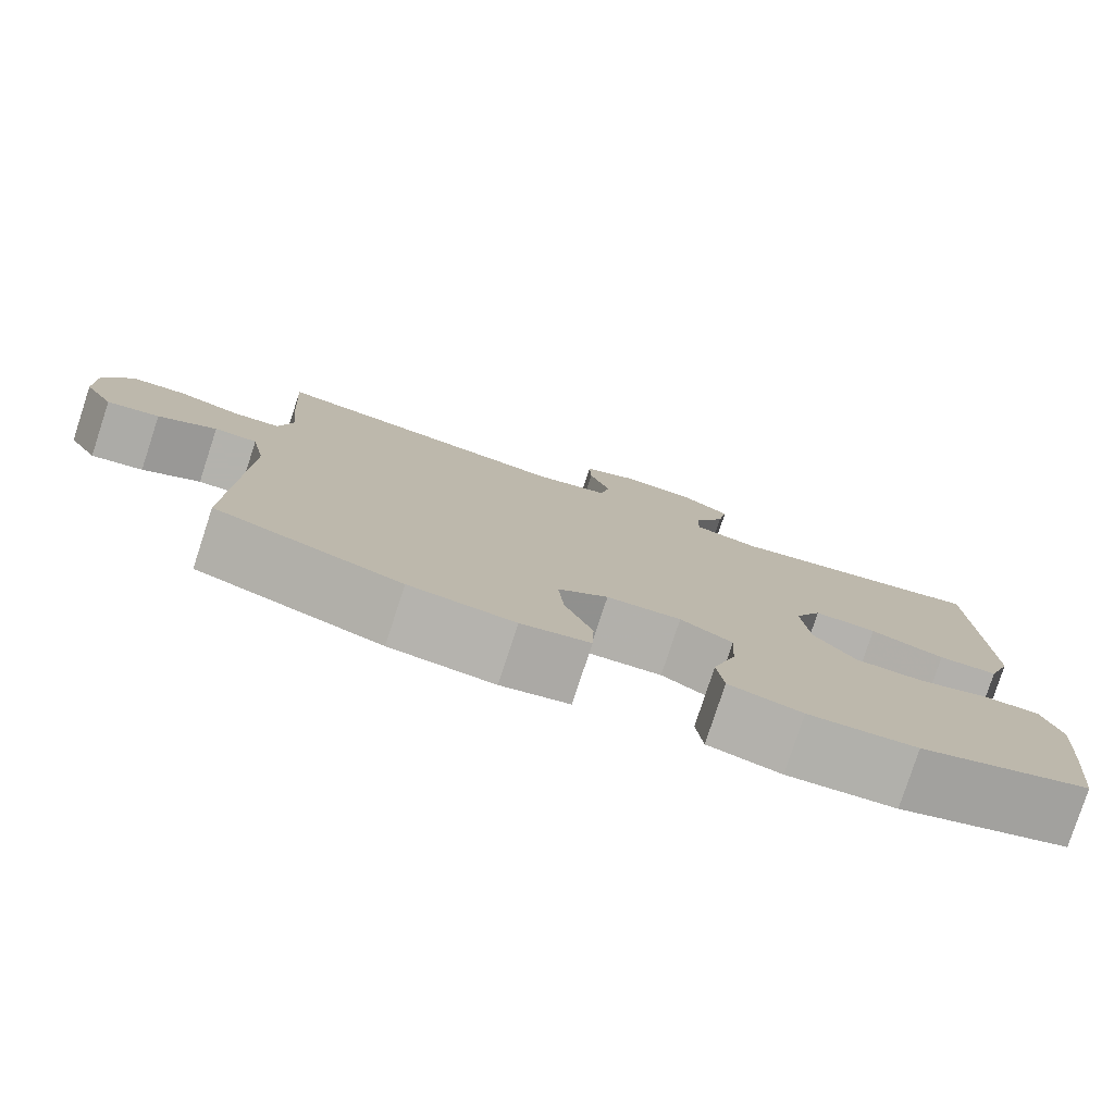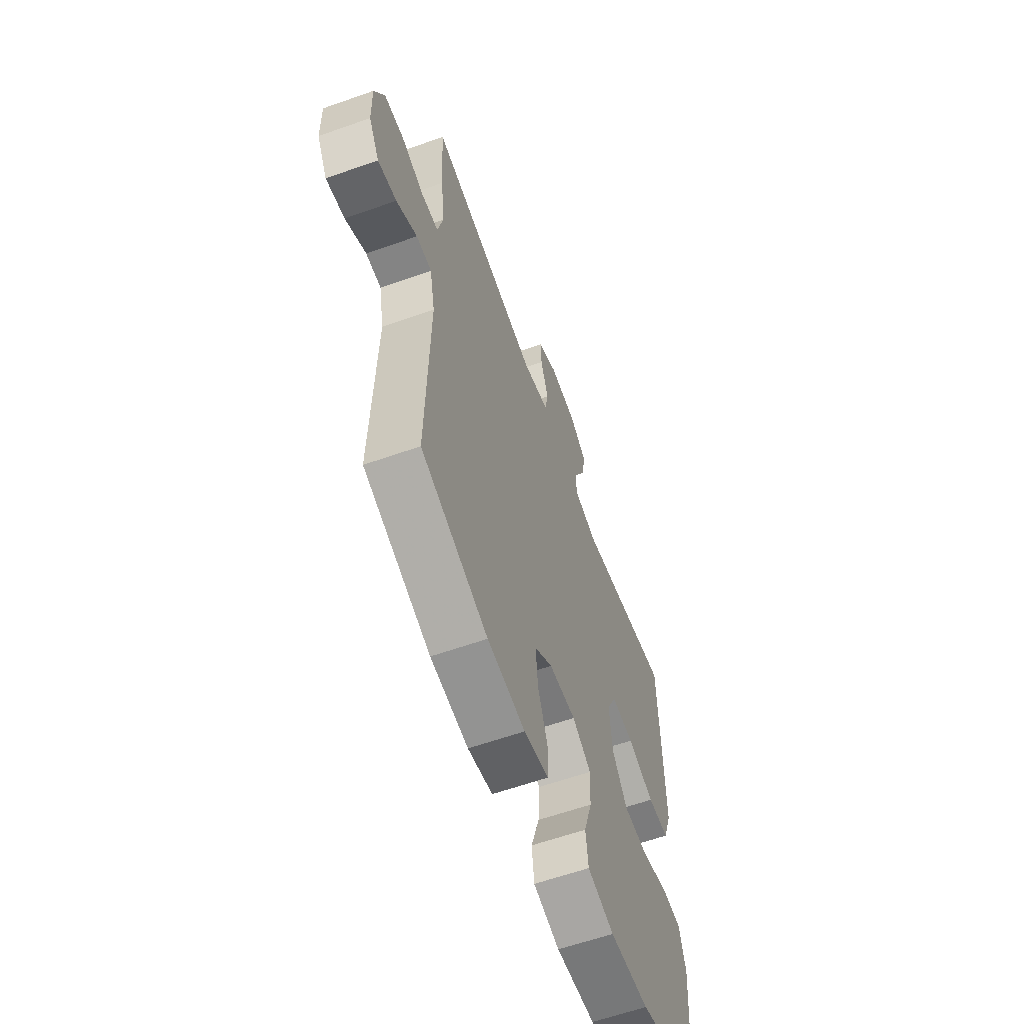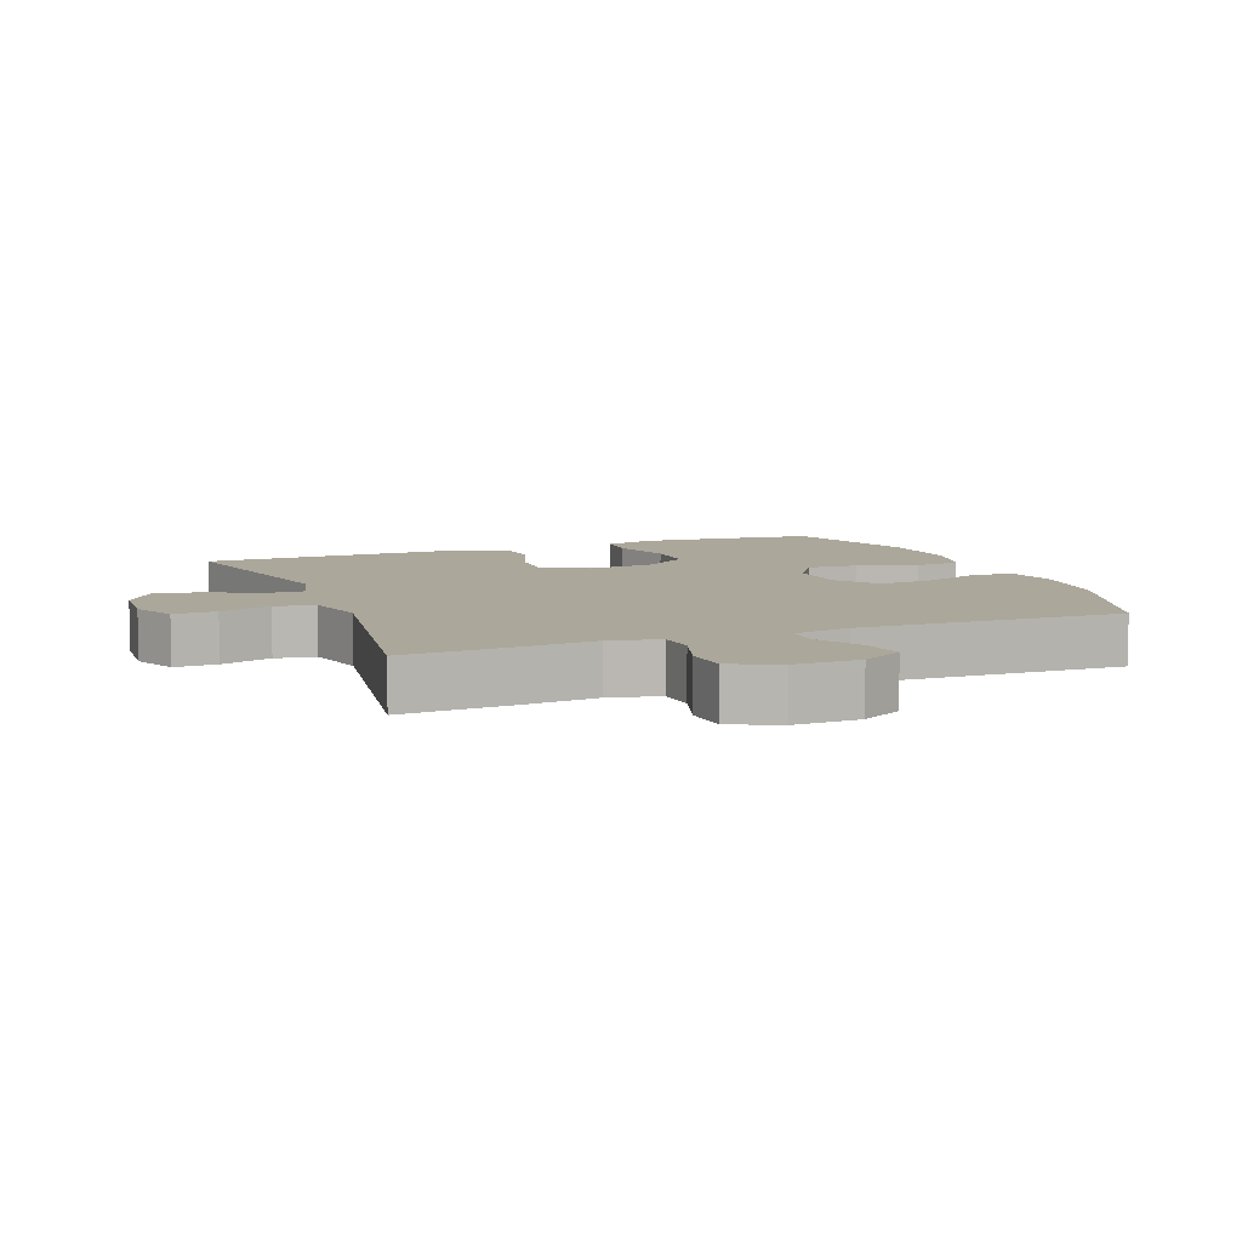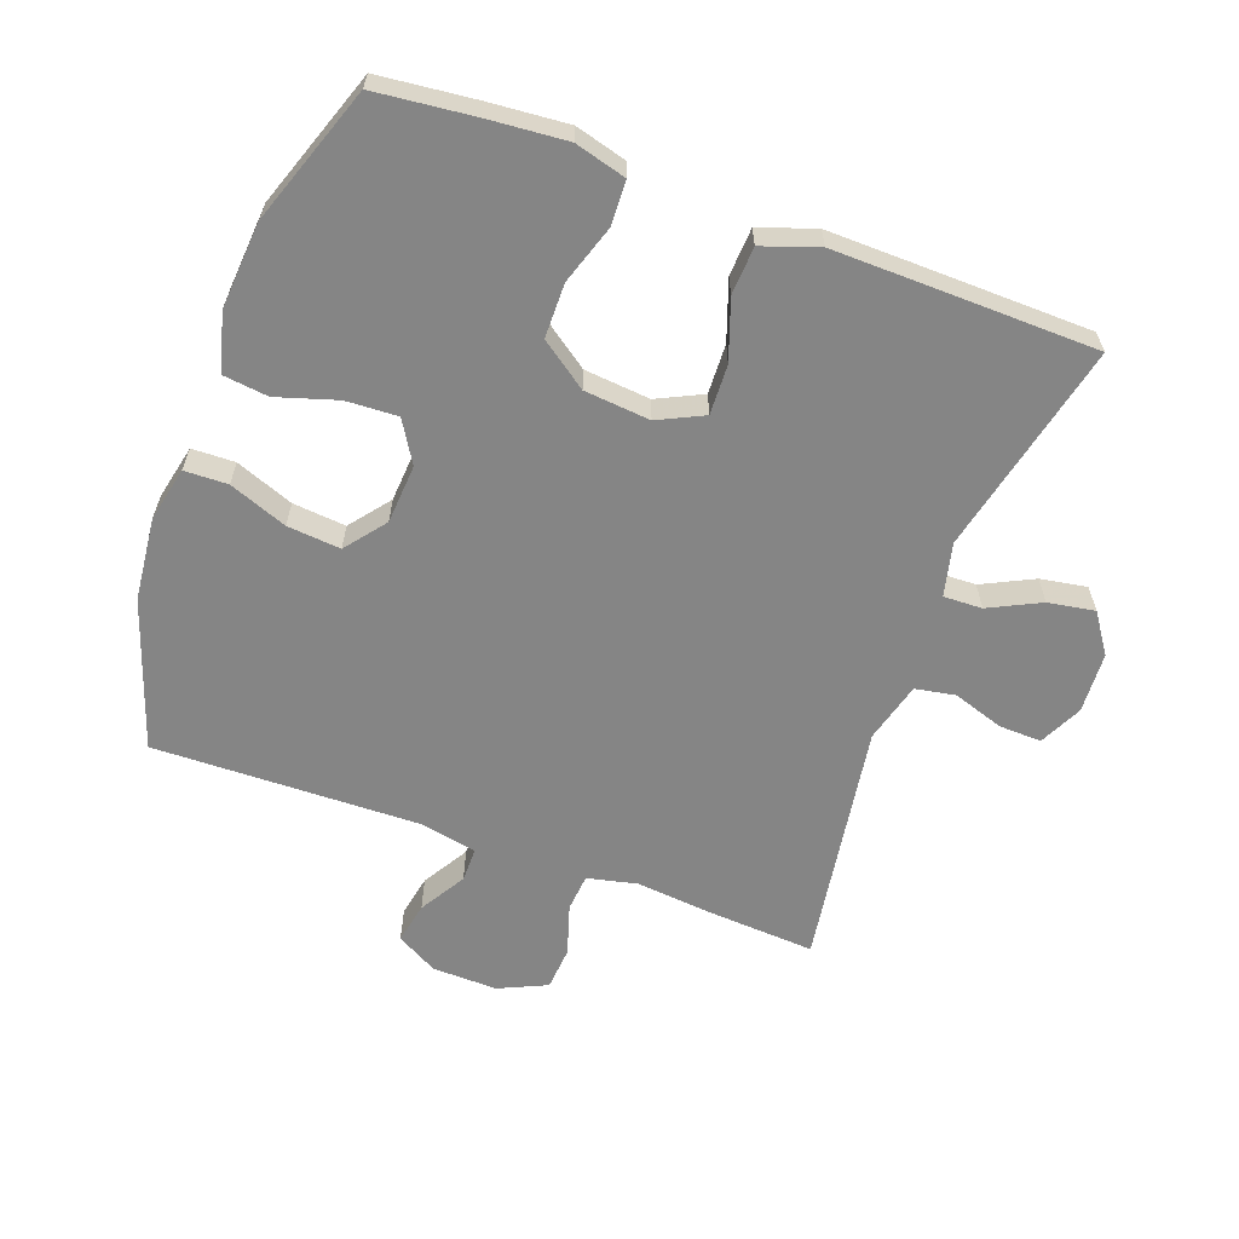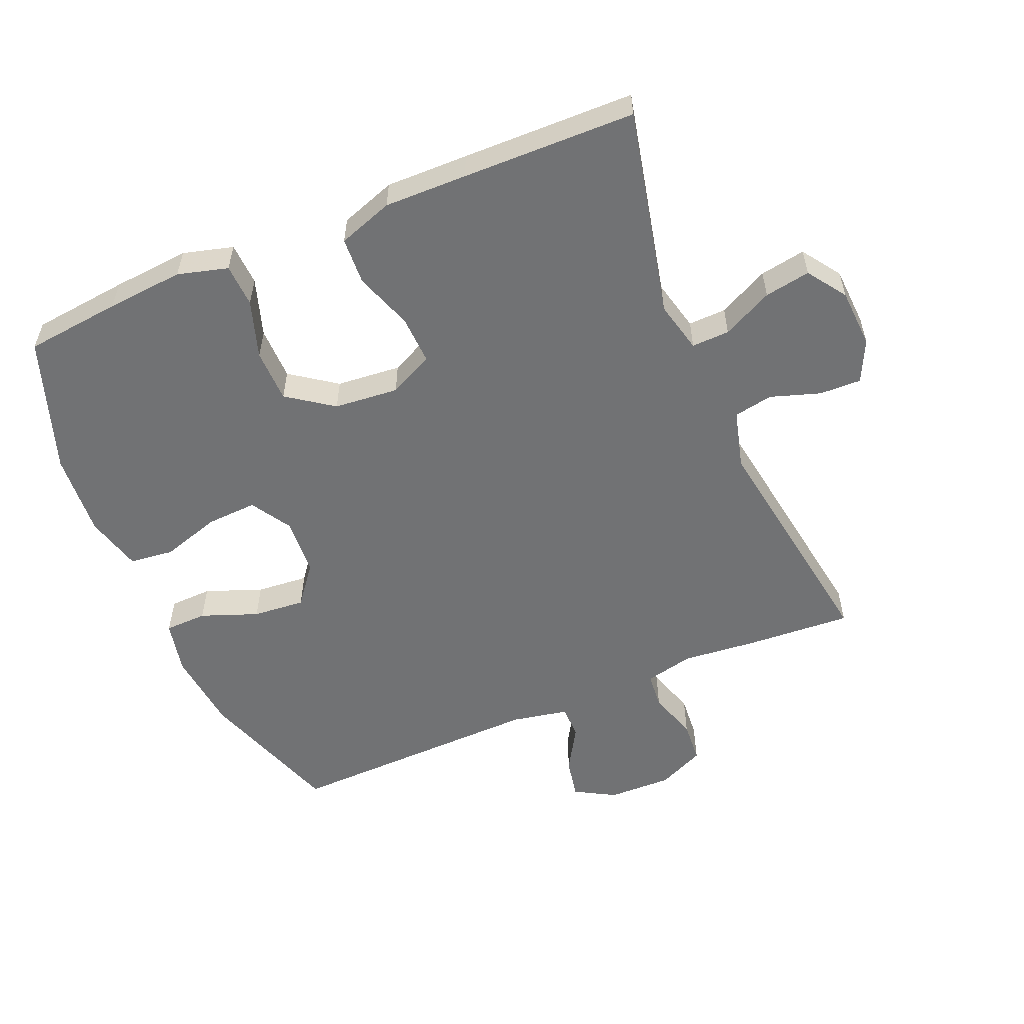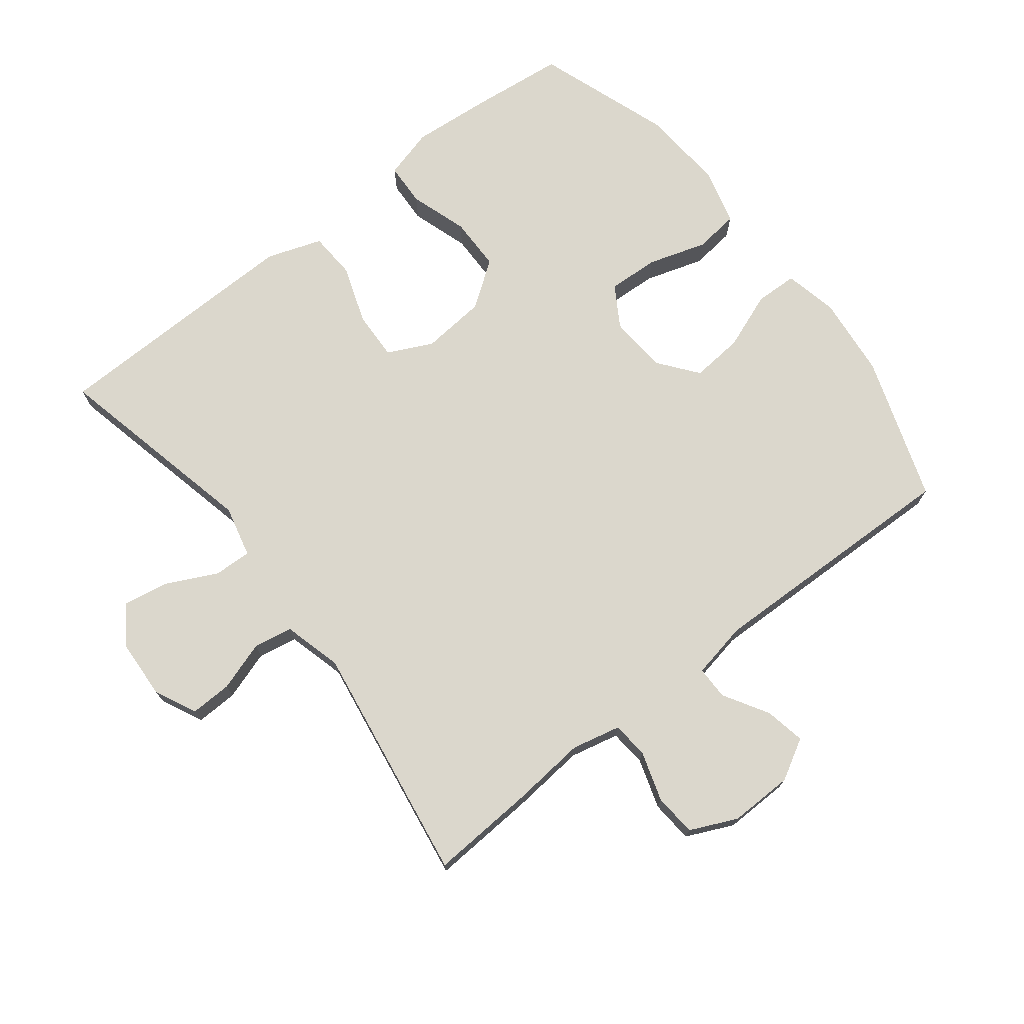
<metadata>
{"format":"obj","ext":"obj","renderer":"f3d","projection":"perspective","resolution":1024,"background":"white","views":[{"elev":-79.4,"azim":161.9,"up":"+Z"},{"elev":-61.3,"azim":109.8,"up":"+Z"},{"elev":8.1,"azim":69.0,"up":"+Y"},{"elev":-61.7,"azim":-110.2,"up":"+Y"},{"elev":-55.5,"azim":-67.1,"up":"+Y"},{"elev":73.1,"azim":52.1,"up":"+Y"}]}
</metadata>
<code>
v -0.5 0.07 -0.5
v -0.516 0.07 -0.353
v -0.526 0.07 -0.235
v -0.505 0.07 -0.158
v -0.439 0.07 -0.155
v -0.35 0.07 -0.184
v -0.268 0.07 -0.183
v -0.218 0.07 -0.113
v -0.209 0.07 -0.014
v -0.242 0.07 0.054
v -0.317 0.07 0.051
v -0.406 0.07 0.02
v -0.478 0.07 0.024
v -0.507 0.07 0.108
v -0.505 0.07 0.235
v -0.5 0.07 0.5
v -0.181 0.07 0.428
v -0.102 0.07 0.447
v -0.104 0.07 0.505
v -0.142 0.07 0.582
v -0.154 0.07 0.652
v -0.095 0.07 0.693
v -0.004 0.07 0.698
v 0.06 0.07 0.667
v 0.058 0.07 0.603
v 0.033 0.07 0.527
v 0.044 0.07 0.467
v 0.134 0.07 0.443
v 0.5 0.07 0.5
v 0.49 0.07 0.338
v 0.479 0.07 0.224
v 0.496 0.07 0.149
v 0.552 0.07 0.144
v 0.628 0.07 0.168
v 0.693 0.07 0.163
v 0.726 0.07 0.091
v 0.724 0.07 -0.007
v 0.689 0.07 -0.069
v 0.627 0.07 -0.057
v 0.558 0.07 -0.016
v 0.507 0.07 -0.016
v 0.49 0.07 -0.103
v 0.5 0.07 -0.5
v 0.279 0.07 -0.575
v 0.154 0.07 -0.588
v 0.072 0.07 -0.57
v 0.07 0.07 -0.505
v 0.103 0.07 -0.418
v 0.11 0.07 -0.338
v 0.05 0.07 -0.291
v -0.039 0.07 -0.285
v -0.101 0.07 -0.323
v -0.097 0.07 -0.401
v -0.069 0.07 -0.491
v -0.077 0.07 -0.559
v -0.164 0.07 -0.582
v -0.294 0.07 -0.572
v -0.5 0 -0.5
v -0.516 0 -0.353
v -0.526 0 -0.235
v -0.505 0 -0.158
v -0.439 0 -0.155
v -0.35 0 -0.184
v -0.268 0 -0.183
v -0.218 0 -0.113
v -0.209 0 -0.014
v -0.242 0 0.054
v -0.317 0 0.051
v -0.406 0 0.02
v -0.478 0 0.024
v -0.507 0 0.108
v -0.505 0 0.235
v -0.5 0 0.5
v -0.181 0 0.428
v -0.102 0 0.447
v -0.104 0 0.505
v -0.142 0 0.582
v -0.154 0 0.652
v -0.095 0 0.693
v -0.004 0 0.698
v 0.06 0 0.667
v 0.058 0 0.603
v 0.033 0 0.527
v 0.044 0 0.467
v 0.134 0 0.443
v 0.5 0 0.5
v 0.49 0 0.338
v 0.479 0 0.224
v 0.496 0 0.149
v 0.552 0 0.144
v 0.628 0 0.168
v 0.693 0 0.163
v 0.726 0 0.091
v 0.724 0 -0.007
v 0.689 0 -0.069
v 0.627 0 -0.057
v 0.558 0 -0.016
v 0.507 0 -0.016
v 0.49 0 -0.103
v 0.5 0 -0.5
v 0.279 0 -0.575
v 0.154 0 -0.588
v 0.072 0 -0.57
v 0.07 0 -0.505
v 0.103 0 -0.418
v 0.11 0 -0.338
v 0.05 0 -0.291
v -0.039 0 -0.285
v -0.101 0 -0.323
v -0.097 0 -0.401
v -0.069 0 -0.491
v -0.077 0 -0.559
v -0.164 0 -0.582
v -0.294 0 -0.572
f 53 54 55 56
f 52 53 56 57
f 45 46 47 48
f 45 48 49
f 42 43 44 45
f 41 42 45 49
f 37 38 39 40
f 37 40 41
f 36 37 41
f 33 34 35 36
f 32 33 36 41
f 31 32 41 49
f 28 29 30 31
f 27 28 31 49
f 23 24 25 26
f 19 20 21 22
f 18 19 22 23
f 14 15 16 17
f 14 17 18
f 11 12 13 14
f 10 11 14 18
f 9 10 18 23
f 3 4 5 6
f 3 6 7
f 2 3 7
f 52 57 1 2
f 51 52 2 7
f 50 51 7 8
f 26 27 49 50
f 23 26 50
f 8 9 23 50
f 113 112 111 110
f 114 113 110 109
f 105 104 103 102
f 106 105 102
f 102 101 100 99
f 106 102 99 98
f 97 96 95 94
f 98 97 94
f 98 94 93
f 93 92 91 90
f 98 93 90 89
f 106 98 89 88
f 88 87 86 85
f 106 88 85 84
f 83 82 81 80
f 79 78 77 76
f 80 79 76 75
f 74 73 72 71
f 75 74 71
f 71 70 69 68
f 75 71 68 67
f 80 75 67 66
f 63 62 61 60
f 64 63 60
f 64 60 59
f 59 58 114 109
f 64 59 109 108
f 65 64 108 107
f 107 106 84 83
f 107 83 80
f 107 80 66 65
f 1 58 59 2
f 2 59 60 3
f 3 60 61 4
f 4 61 62 5
f 5 62 63 6
f 6 63 64 7
f 7 64 65 8
f 8 65 66 9
f 9 66 67 10
f 10 67 68 11
f 11 68 69 12
f 12 69 70 13
f 13 70 71 14
f 14 71 72 15
f 15 72 73 16
f 16 73 74 17
f 17 74 75 18
f 18 75 76 19
f 19 76 77 20
f 20 77 78 21
f 21 78 79 22
f 22 79 80 23
f 23 80 81 24
f 24 81 82 25
f 25 82 83 26
f 26 83 84 27
f 27 84 85 28
f 28 85 86 29
f 29 86 87 30
f 30 87 88 31
f 31 88 89 32
f 32 89 90 33
f 33 90 91 34
f 34 91 92 35
f 35 92 93 36
f 36 93 94 37
f 37 94 95 38
f 38 95 96 39
f 39 96 97 40
f 40 97 98 41
f 41 98 99 42
f 42 99 100 43
f 43 100 101 44
f 44 101 102 45
f 45 102 103 46
f 46 103 104 47
f 47 104 105 48
f 48 105 106 49
f 49 106 107 50
f 50 107 108 51
f 51 108 109 52
f 52 109 110 53
f 53 110 111 54
f 54 111 112 55
f 55 112 113 56
f 56 113 114 57
f 57 114 58 1

</code>
